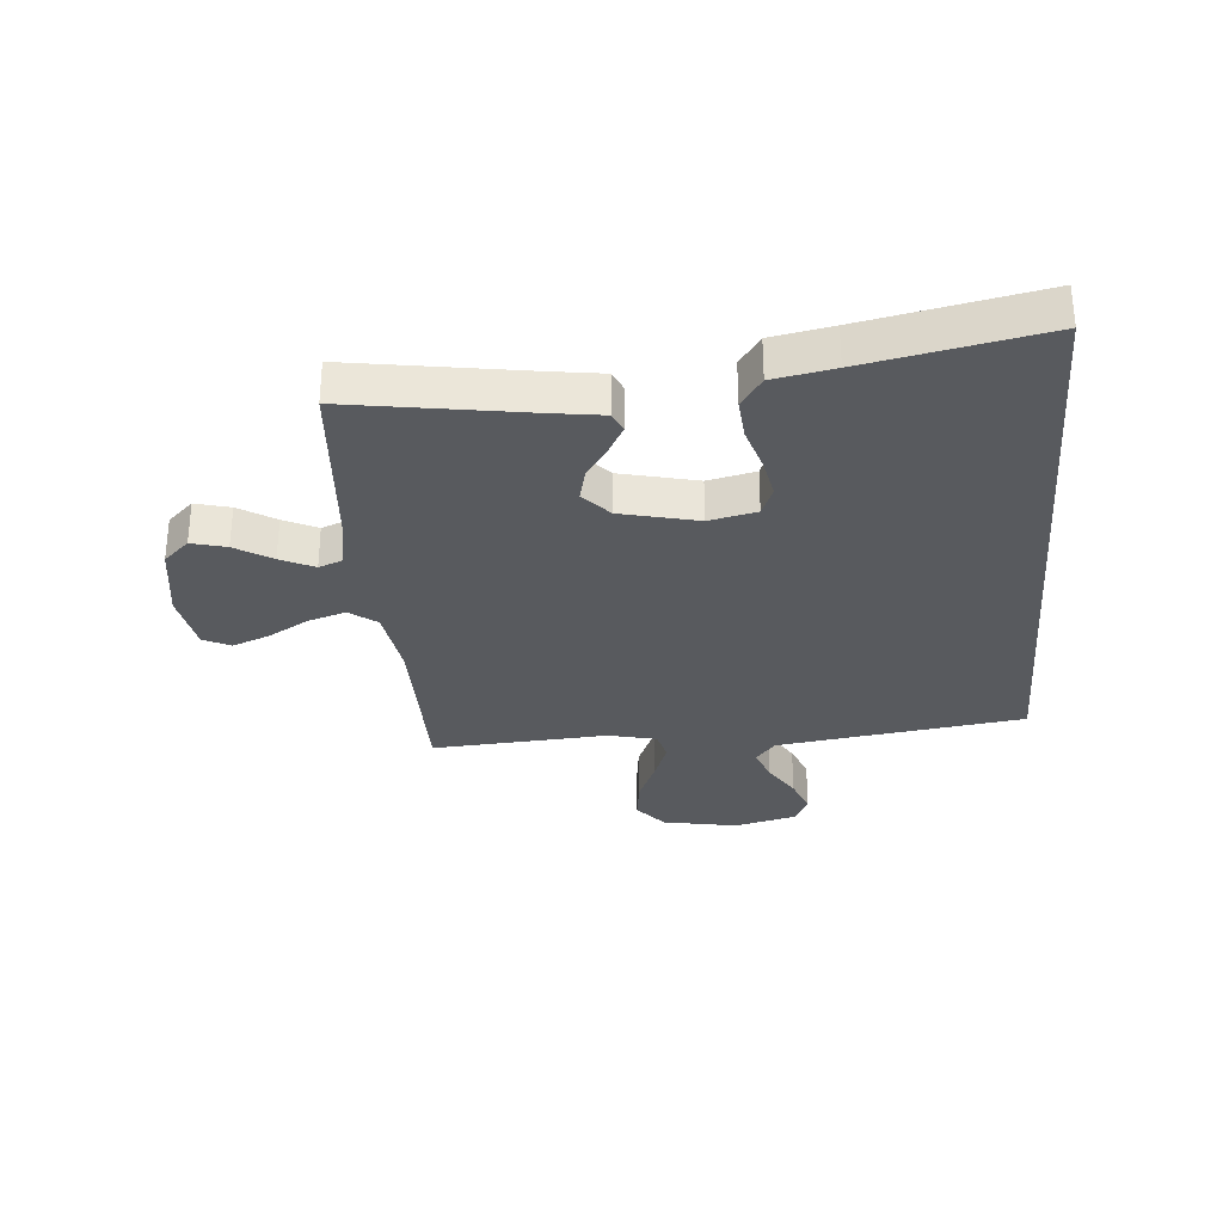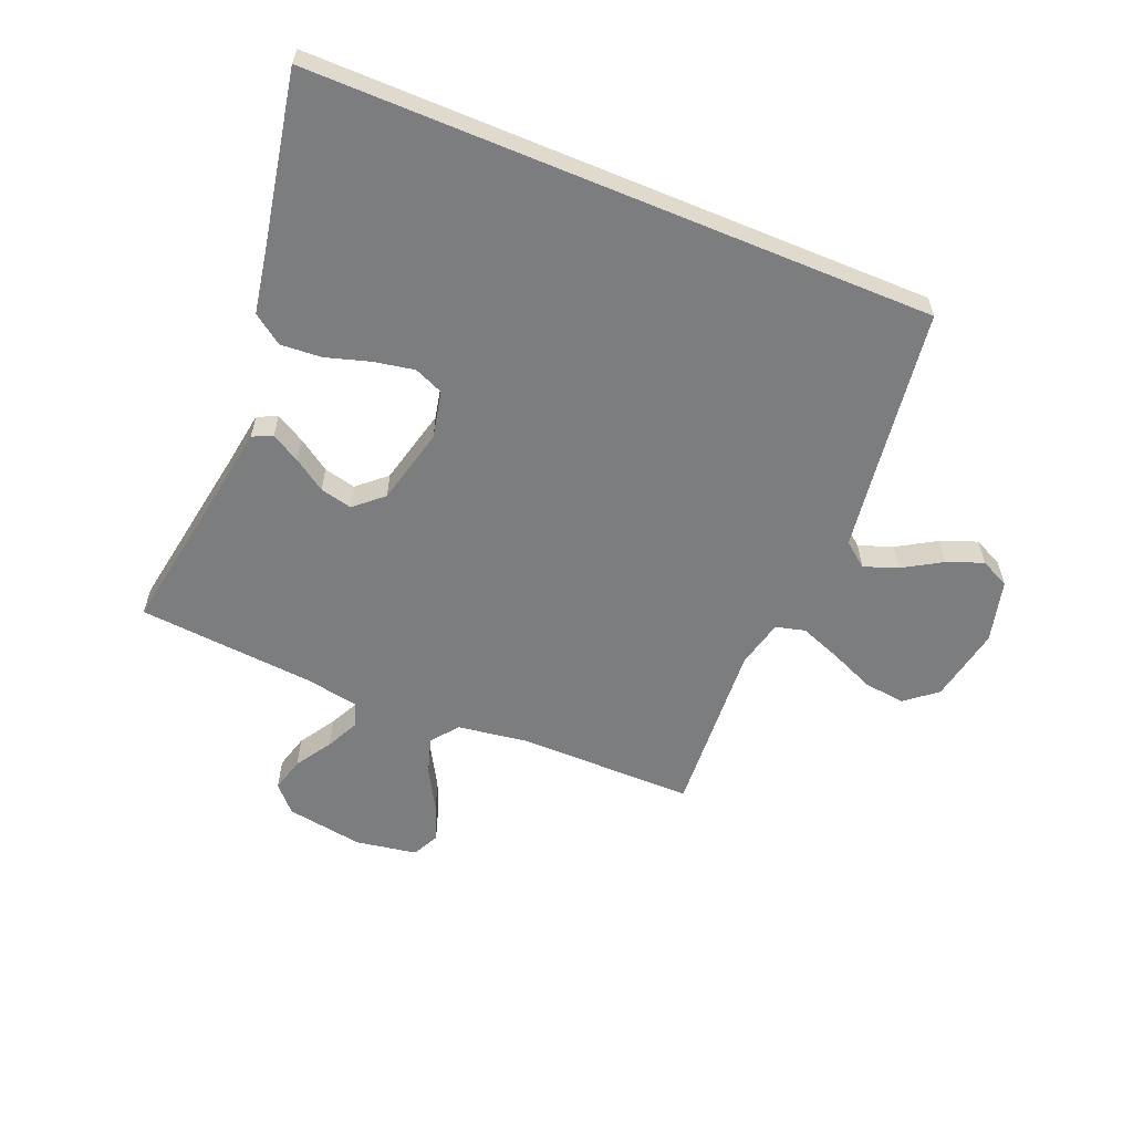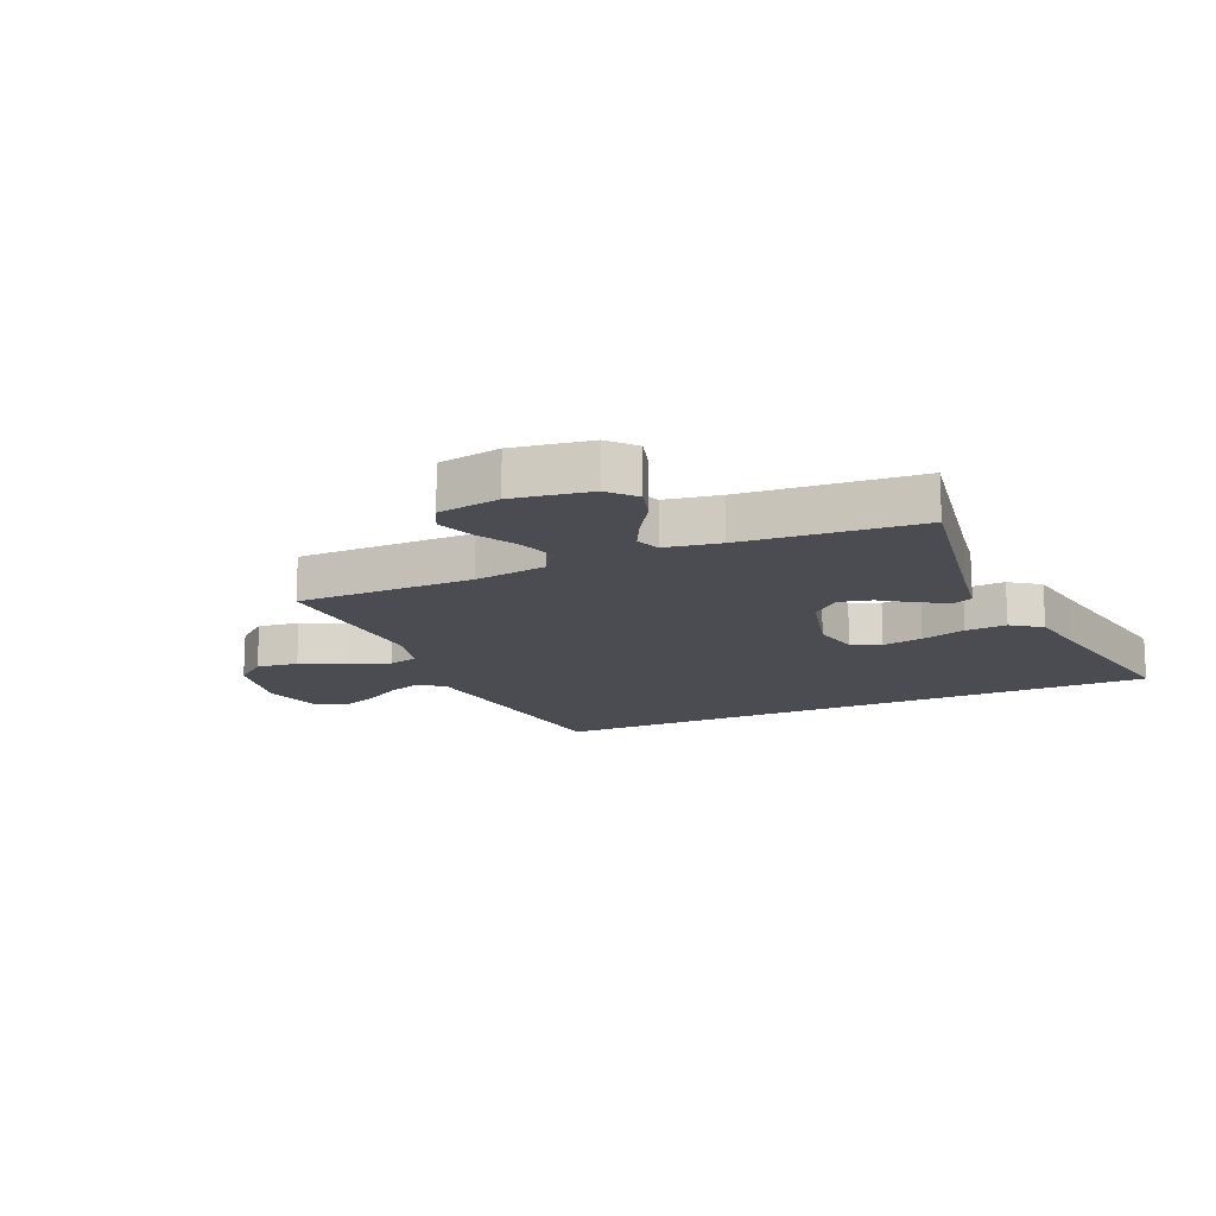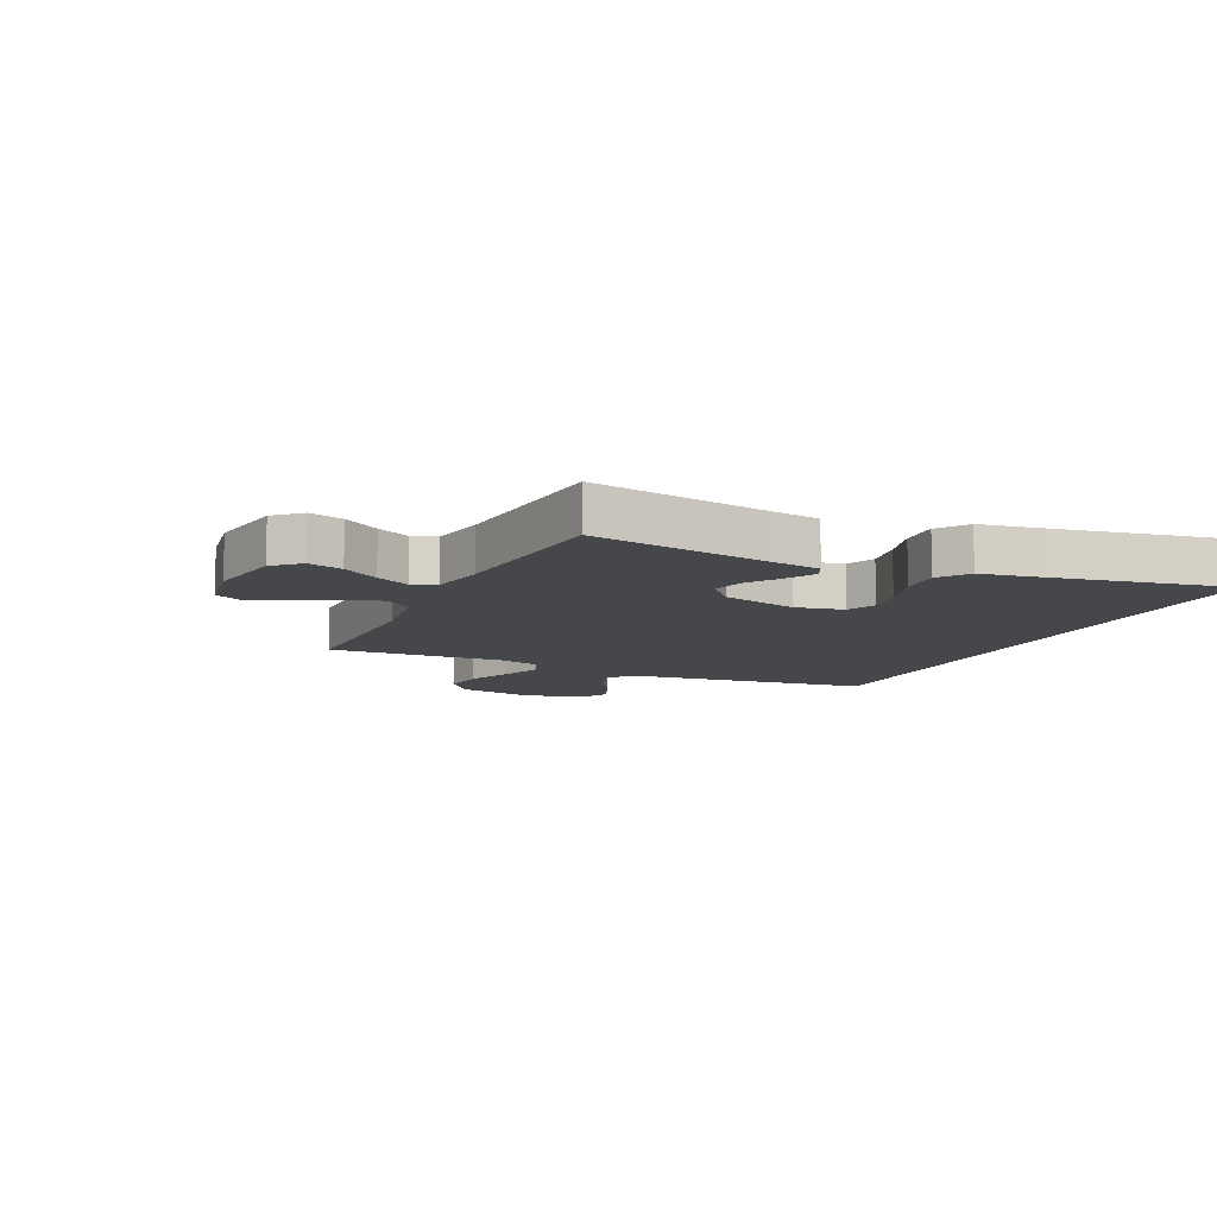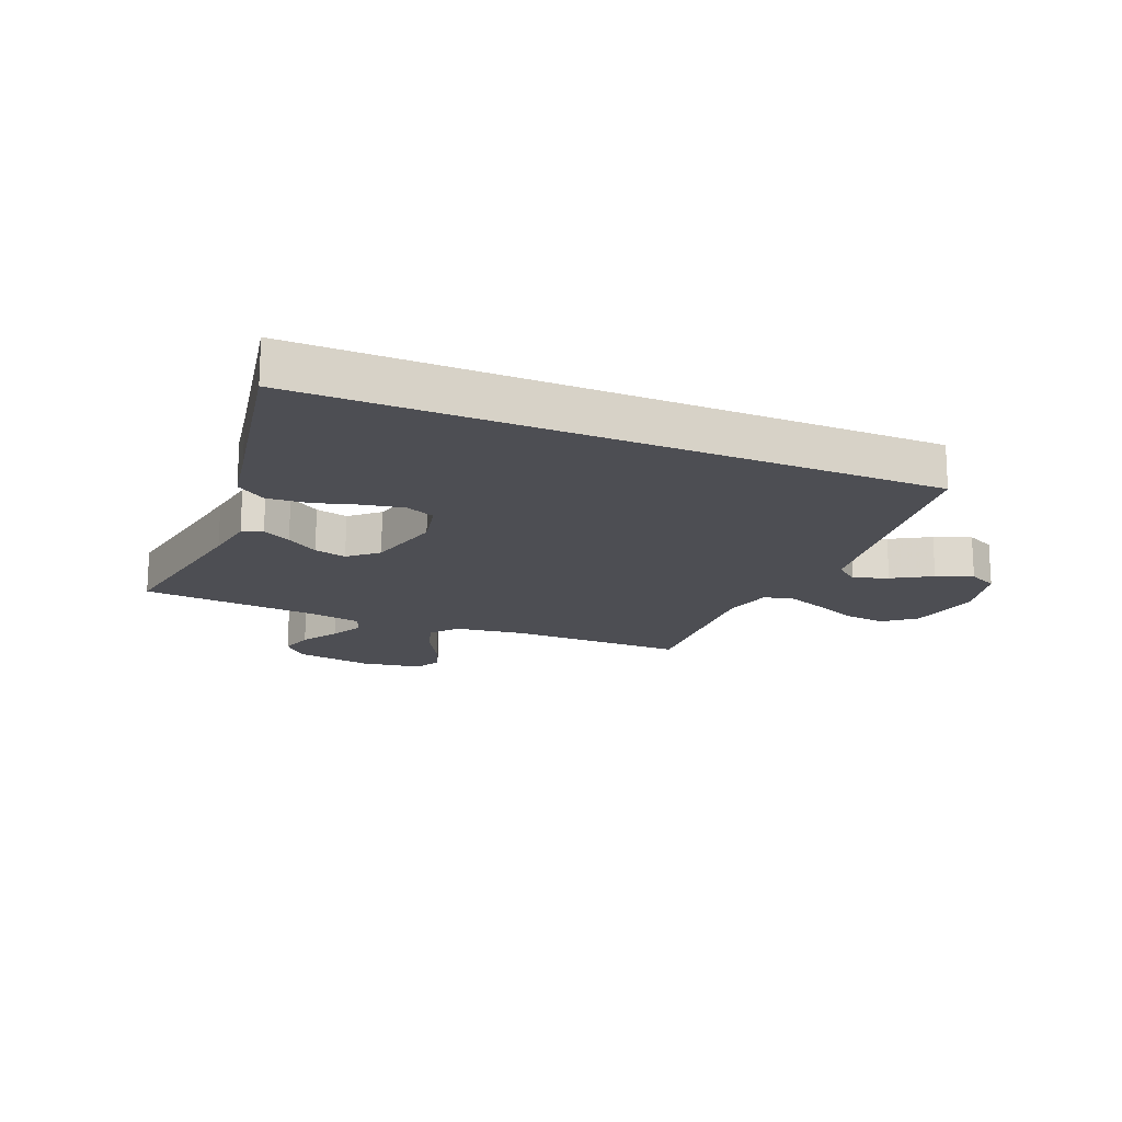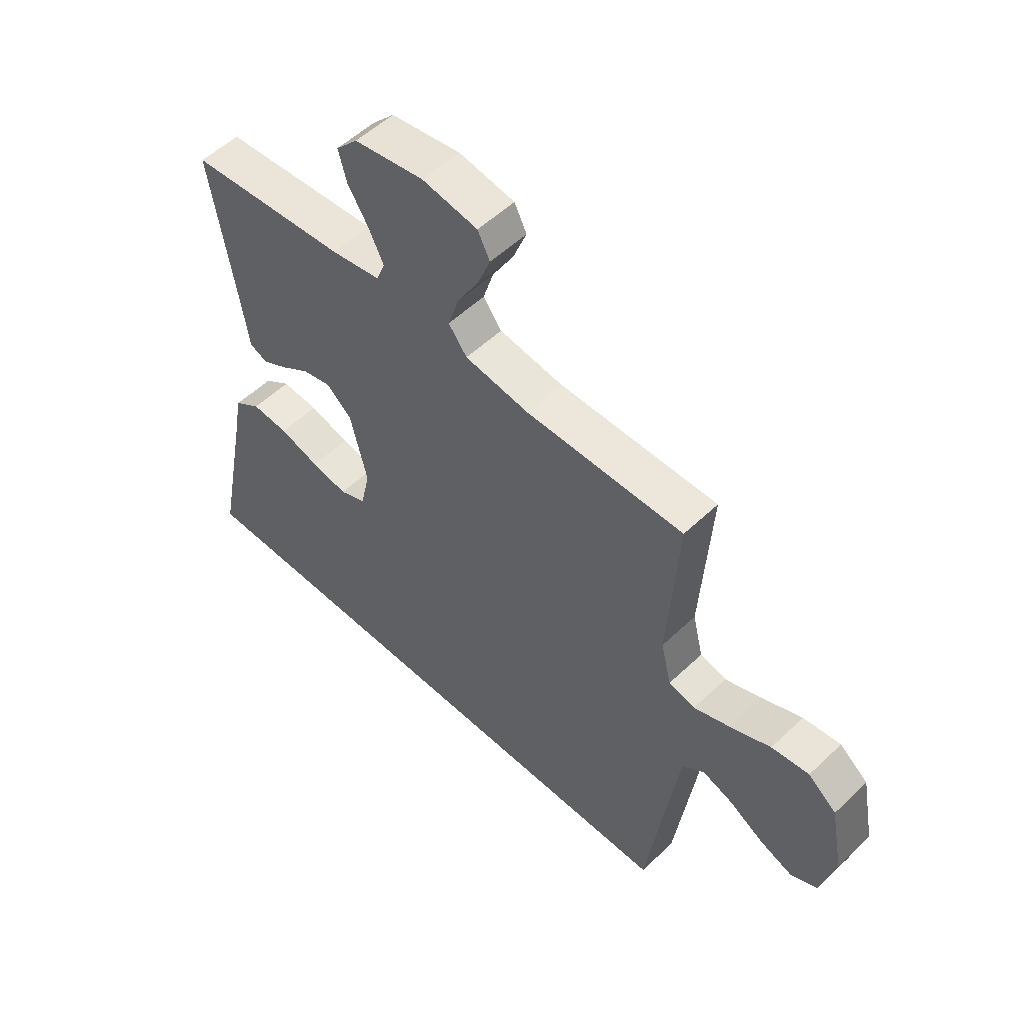
<metadata>
{"format":"obj","ext":"obj","renderer":"f3d","projection":"perspective","resolution":1024,"background":"white","views":[{"elev":-30.9,"azim":95.1,"up":"+Y"},{"elev":-59.0,"azim":157.5,"up":"+Y"},{"elev":-15.4,"azim":23.4,"up":"+Y"},{"elev":-10.3,"azim":64.7,"up":"+Y"},{"elev":-17.3,"azim":157.1,"up":"+Y"},{"elev":54.0,"azim":-135.2,"up":"+Z"}]}
</metadata>
<code>
v -0.484 0.07 -0.5
v -0.525 0.07 -0.2
v -0.542 0.07 -0.079
v -0.584 0.07 -0.046
v -0.642 0.07 -0.067
v -0.708 0.07 -0.107
v -0.77 0.07 -0.131
v -0.82 0.07 -0.107
v -0.847 0.07 0
v -0.822 0.07 0.129
v -0.768 0.07 0.173
v -0.697 0.07 0.164
v -0.62 0.07 0.131
v -0.551 0.07 0.105
v -0.501 0.07 0.118
v -0.481 0.07 0.2
v -0.5 0.07 0.5
v -0.2 0.07 0.5
v -0.078 0.07 0.518
v -0.043 0.07 0.564
v -0.063 0.07 0.628
v -0.103 0.07 0.697
v -0.128 0.07 0.761
v -0.105 0.07 0.807
v 0 0.07 0.825
v 0.132 0.07 0.804
v 0.173 0.07 0.76
v 0.157 0.07 0.701
v 0.118 0.07 0.639
v 0.09 0.07 0.582
v 0.106 0.07 0.541
v 0.2 0.07 0.525
v 0.5 0.07 0.5
v 0.451 0.07 0.2
v 0.438 0.07 0.112
v 0.404 0.07 0.097
v 0.355 0.07 0.124
v 0.3 0.07 0.161
v 0.245 0.07 0.174
v 0.197 0.07 0.131
v 0.165 0.07 0
v 0.183 0.07 -0.081
v 0.233 0.07 -0.102
v 0.302 0.07 -0.089
v 0.378 0.07 -0.066
v 0.448 0.07 -0.061
v 0.499 0.07 -0.097
v 0.518 0.07 -0.2
v 0.577 0.07 -0.5
v -0.484 0 -0.5
v -0.525 0 -0.2
v -0.542 0 -0.079
v -0.584 0 -0.046
v -0.642 0 -0.067
v -0.708 0 -0.107
v -0.77 0 -0.131
v -0.82 0 -0.107
v -0.847 0 0
v -0.822 0 0.129
v -0.768 0 0.173
v -0.697 0 0.164
v -0.62 0 0.131
v -0.551 0 0.105
v -0.501 0 0.118
v -0.481 0 0.2
v -0.5 0 0.5
v -0.2 0 0.5
v -0.078 0 0.518
v -0.043 0 0.564
v -0.063 0 0.628
v -0.103 0 0.697
v -0.128 0 0.761
v -0.105 0 0.807
v 0 0 0.825
v 0.132 0 0.804
v 0.173 0 0.76
v 0.157 0 0.701
v 0.118 0 0.639
v 0.09 0 0.582
v 0.106 0 0.541
v 0.2 0 0.525
v 0.5 0 0.5
v 0.451 0 0.2
v 0.438 0 0.112
v 0.404 0 0.097
v 0.355 0 0.124
v 0.3 0 0.161
v 0.245 0 0.174
v 0.197 0 0.131
v 0.165 0 0
v 0.183 0 -0.081
v 0.233 0 -0.102
v 0.302 0 -0.089
v 0.378 0 -0.066
v 0.448 0 -0.061
v 0.499 0 -0.097
v 0.518 0 -0.2
v 0.577 0 -0.5
f 48 49 1 2
f 46 47 48
f 45 46 48
f 44 45 48
f 43 44 48
f 43 48 2 3
f 42 43 3 4
f 41 42 4
f 40 41 4
f 39 40 4
f 36 37 38
f 35 36 38
f 34 35 38
f 34 38 39
f 33 34 39
f 32 33 39
f 31 32 39 4
f 27 28 29
f 26 27 29
f 25 26 29
f 24 25 29
f 23 24 29
f 22 23 29
f 21 22 29
f 20 21 29 30
f 19 20 30 31
f 16 17 18
f 18 19 31
f 16 18 31
f 15 16 31
f 11 12 13
f 10 11 13
f 9 10 13
f 8 9 13
f 7 8 13
f 6 7 13
f 5 6 13
f 5 13 14
f 15 31 4 5
f 5 14 15
f 51 50 98 97
f 97 96 95
f 97 95 94
f 97 94 93
f 97 93 92
f 52 51 97 92
f 53 52 92 91
f 53 91 90
f 53 90 89
f 53 89 88
f 87 86 85
f 87 85 84
f 87 84 83
f 88 87 83
f 88 83 82
f 88 82 81
f 53 88 81 80
f 78 77 76
f 78 76 75
f 78 75 74
f 78 74 73
f 78 73 72
f 78 72 71
f 78 71 70
f 79 78 70 69
f 80 79 69 68
f 67 66 65
f 80 68 67
f 80 67 65
f 80 65 64
f 62 61 60
f 62 60 59
f 62 59 58
f 62 58 57
f 62 57 56
f 62 56 55
f 62 55 54
f 63 62 54
f 54 53 80 64
f 64 63 54
f 1 50 51 2
f 2 51 52 3
f 3 52 53 4
f 4 53 54 5
f 5 54 55 6
f 6 55 56 7
f 7 56 57 8
f 8 57 58 9
f 9 58 59 10
f 10 59 60 11
f 11 60 61 12
f 12 61 62 13
f 13 62 63 14
f 14 63 64 15
f 15 64 65 16
f 16 65 66 17
f 17 66 67 18
f 18 67 68 19
f 19 68 69 20
f 20 69 70 21
f 21 70 71 22
f 22 71 72 23
f 23 72 73 24
f 24 73 74 25
f 25 74 75 26
f 26 75 76 27
f 27 76 77 28
f 28 77 78 29
f 29 78 79 30
f 30 79 80 31
f 31 80 81 32
f 32 81 82 33
f 33 82 83 34
f 34 83 84 35
f 35 84 85 36
f 36 85 86 37
f 37 86 87 38
f 38 87 88 39
f 39 88 89 40
f 40 89 90 41
f 41 90 91 42
f 42 91 92 43
f 43 92 93 44
f 44 93 94 45
f 45 94 95 46
f 46 95 96 47
f 47 96 97 48
f 48 97 98 49
f 49 98 50 1

</code>
